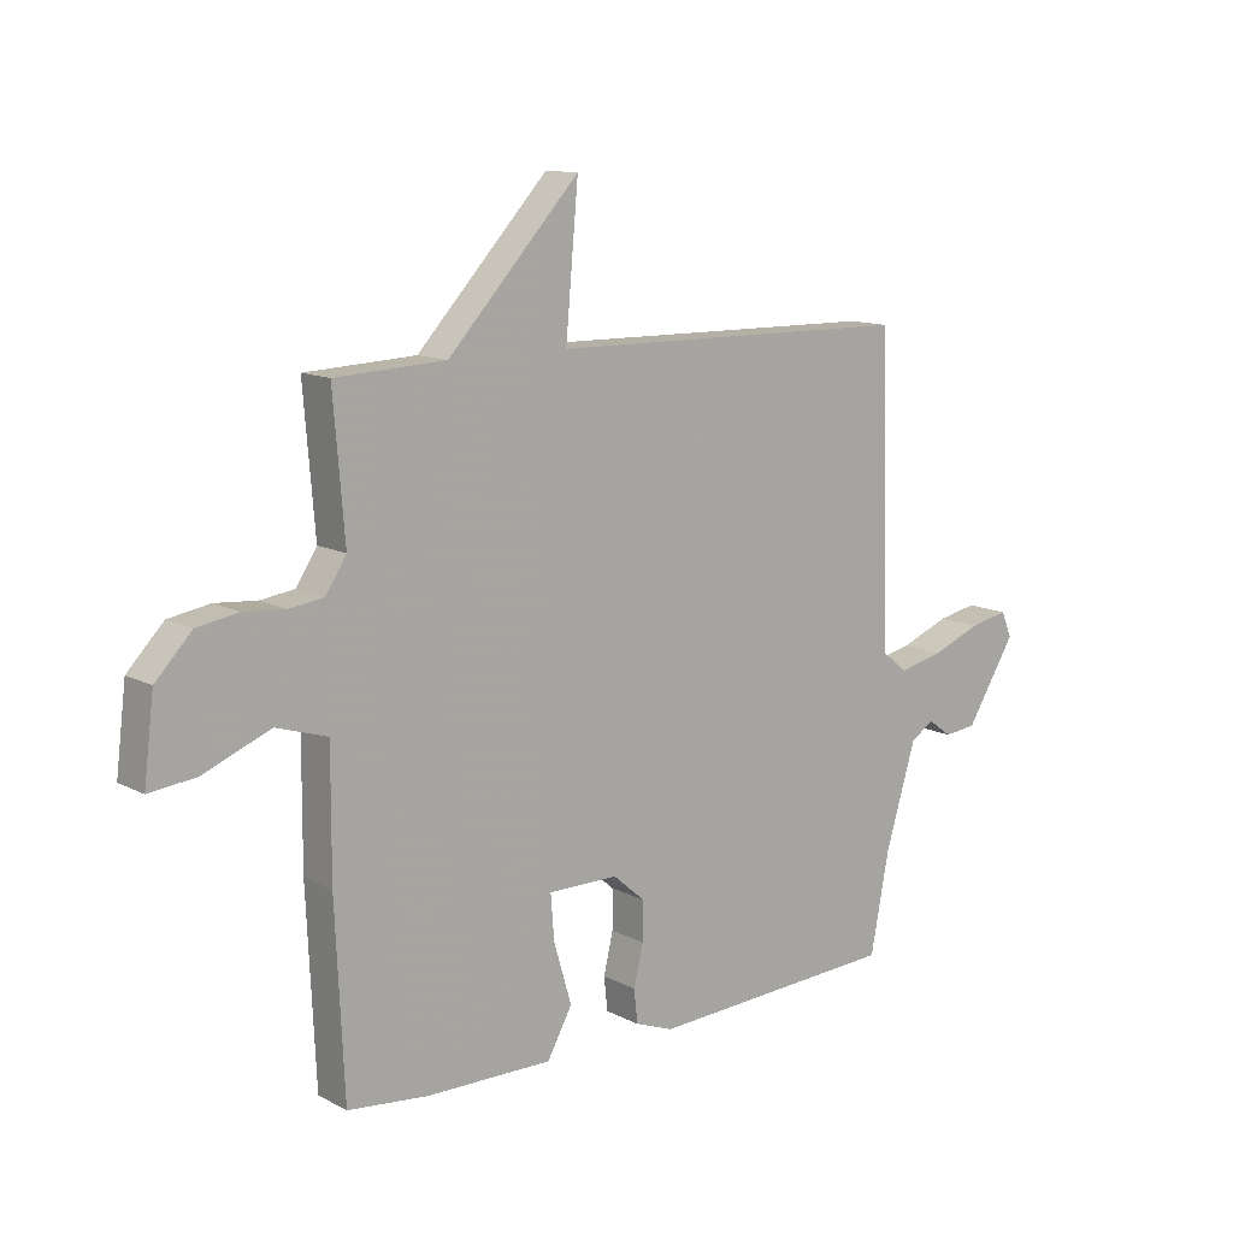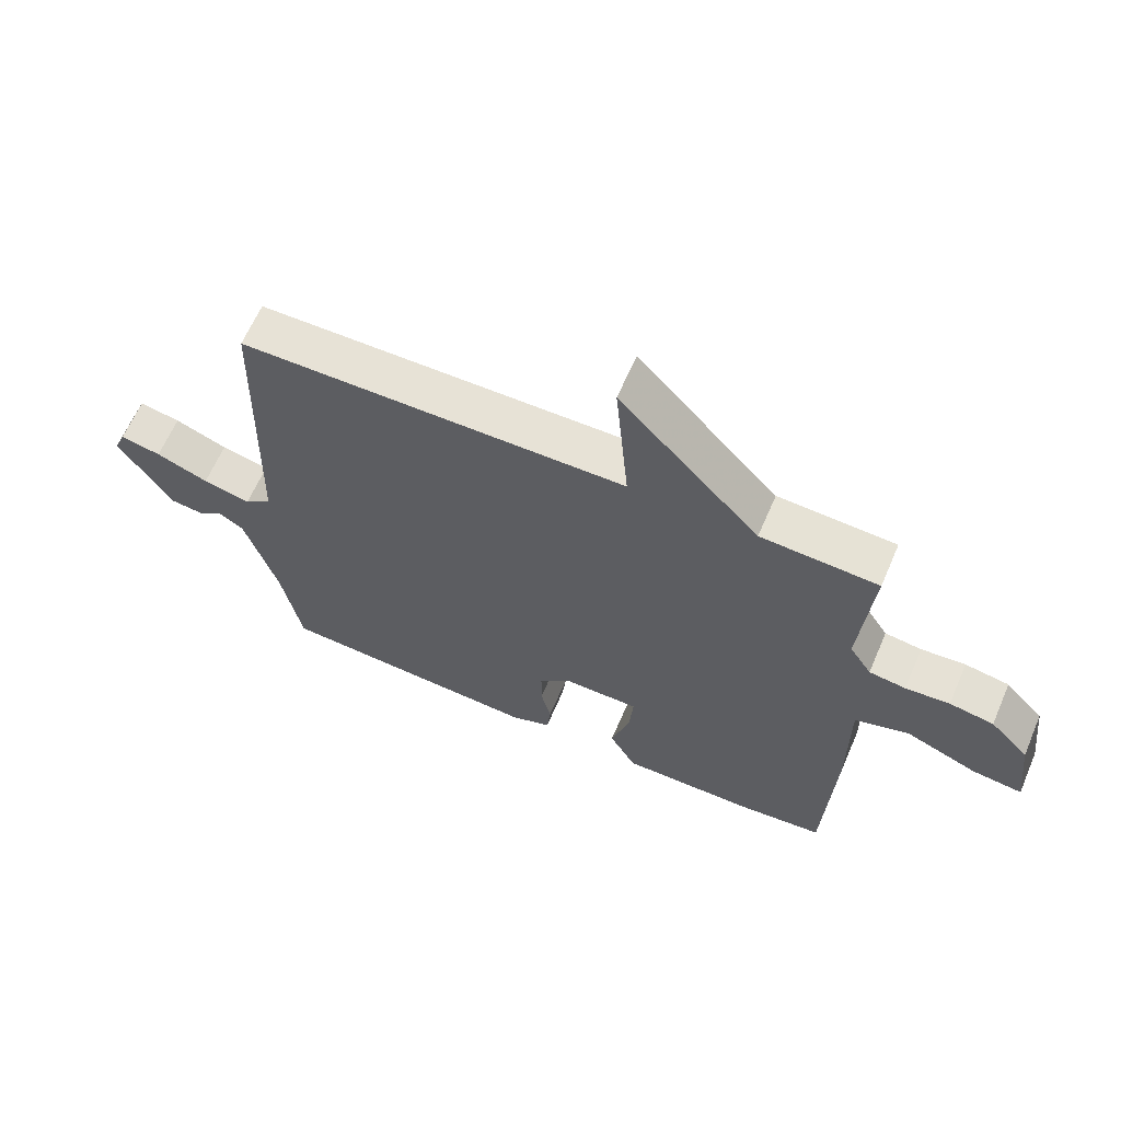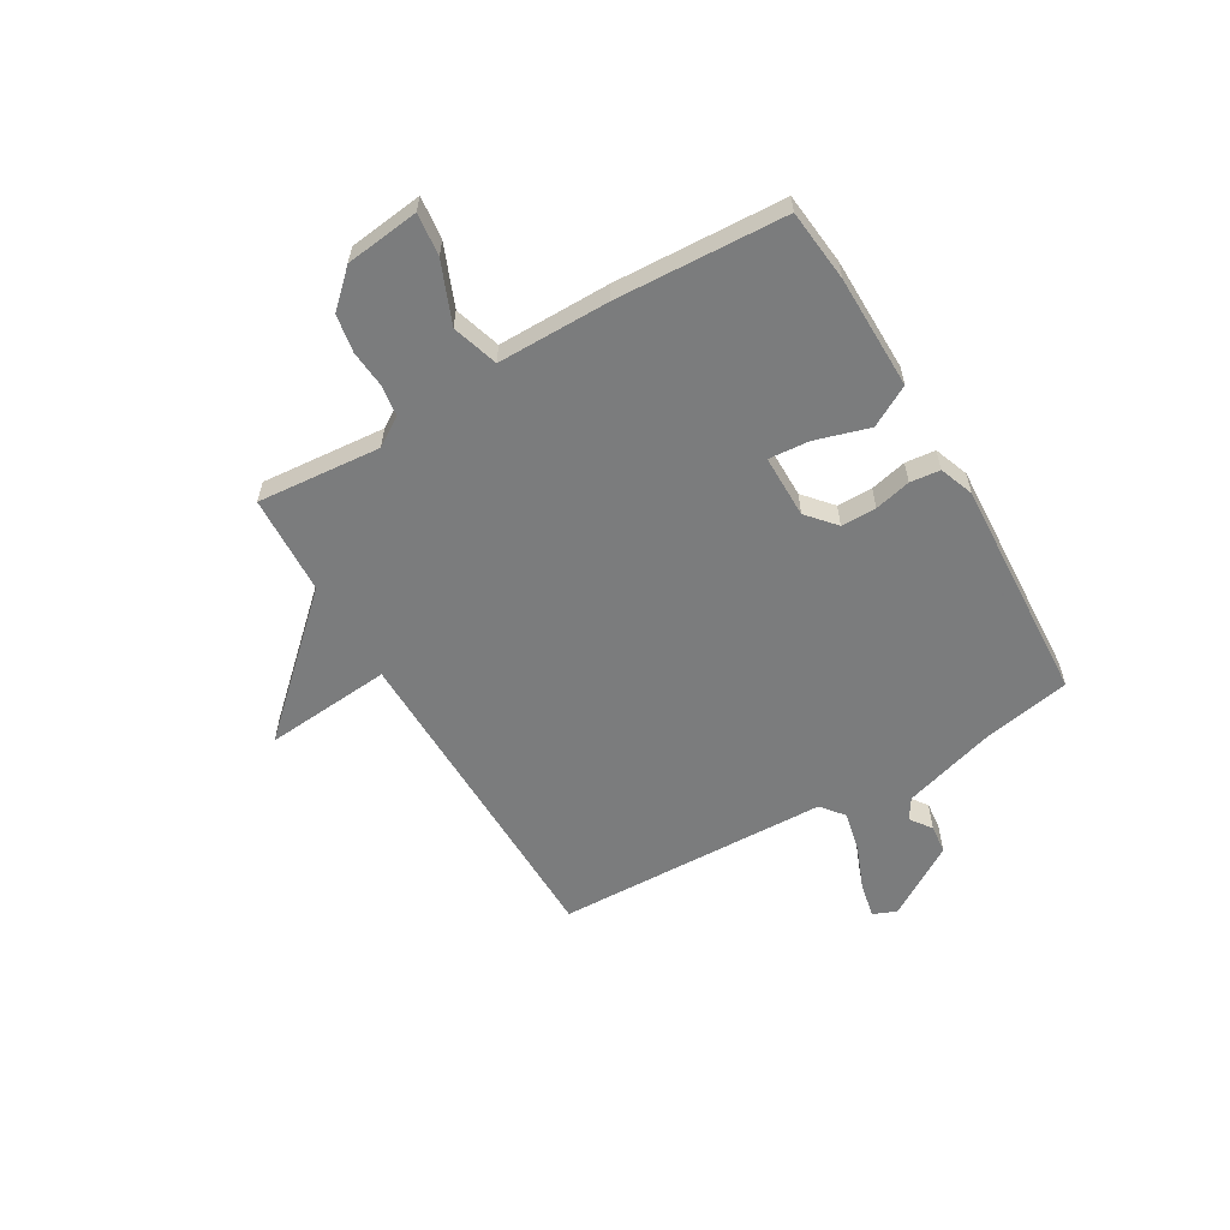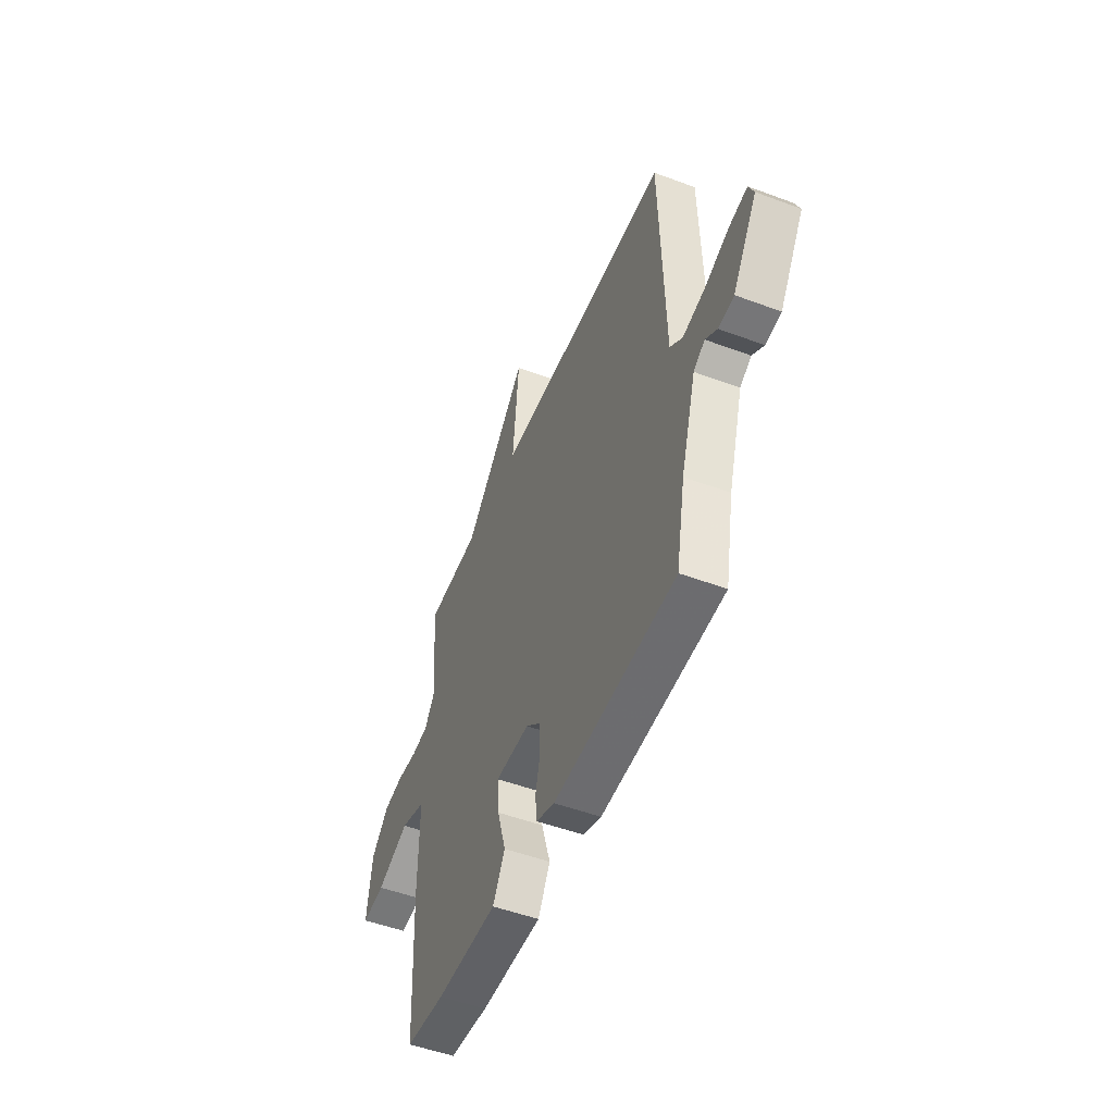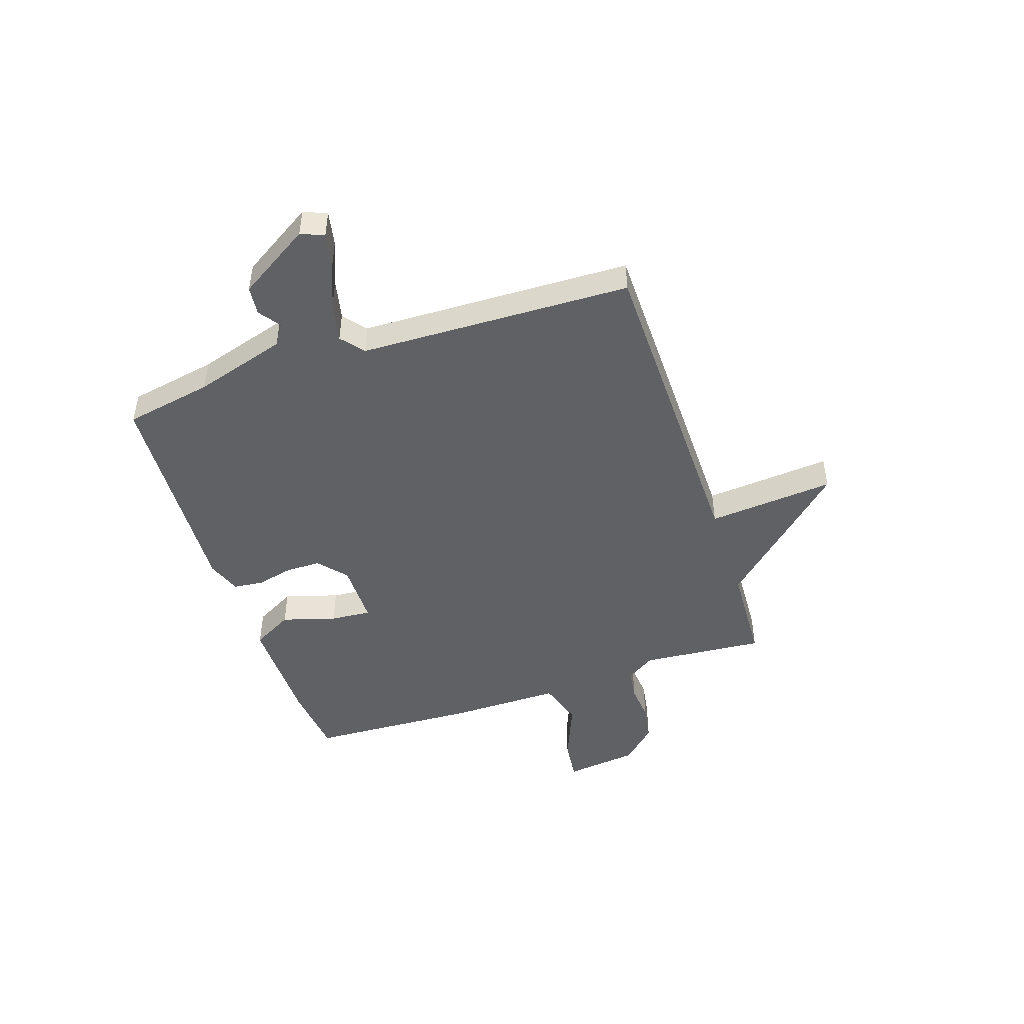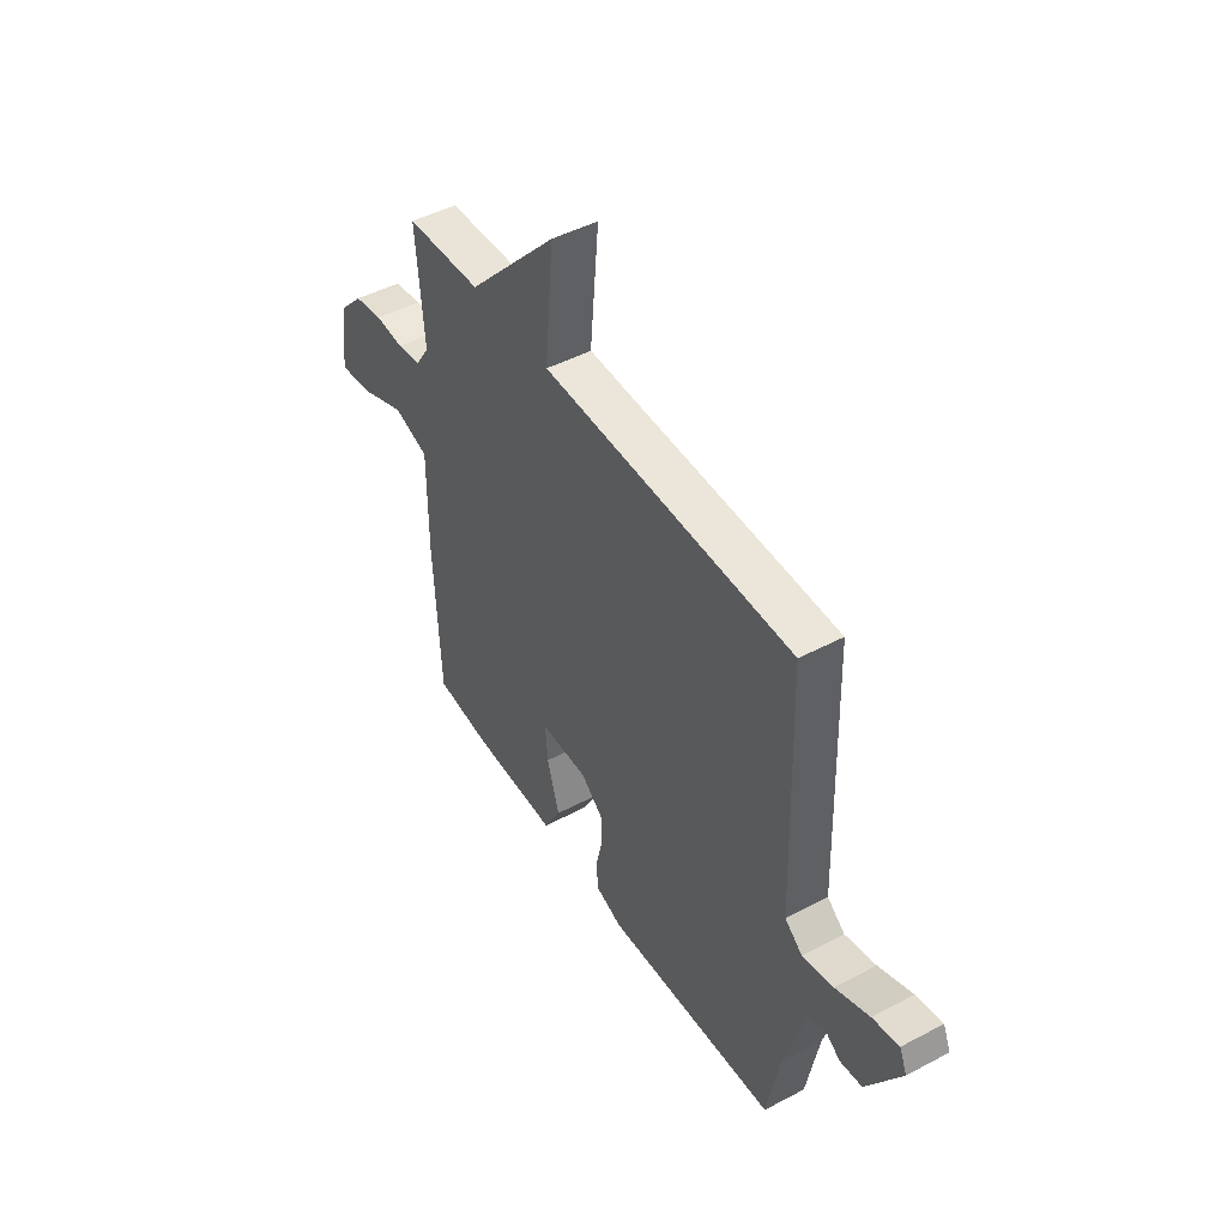
<metadata>
{"format":"obj","ext":"obj","renderer":"f3d","projection":"perspective","resolution":1024,"background":"white","views":[{"elev":12.2,"azim":140.5,"up":"+Z"},{"elev":63.7,"azim":23.3,"up":"+Z"},{"elev":-58.6,"azim":120.3,"up":"+Y"},{"elev":-50.8,"azim":-112.2,"up":"+Z"},{"elev":-47.2,"azim":-71.6,"up":"+Y"},{"elev":46.6,"azim":-121.1,"up":"+Z"}]}
</metadata>
<code>
v -0.5 0.07 -0.5
v -0.531 0.07 -0.335
v -0.583 0.07 -0.162
v -0.622 0.07 -0.137
v -0.662 0.07 -0.166
v -0.716 0.07 -0.16
v -0.8 0.07 -0.025
v -0.782 0.07 0.018
v -0.717 0.07 0.005
v -0.634 0.07 -0.028
v -0.558 0.07 -0.045
v -0.515 0.07 -0.01
v -0.5 0.07 0.5
v 0.114 0.07 0.509
v 0.093 0.07 0.747
v 0.314 0.07 0.509
v 0.5 0.07 0.5
v 0.481 0.07 0.269
v 0.516 0.07 0.215
v 0.574 0.07 0.207
v 0.644 0.07 0.213
v 0.714 0.07 0.201
v 0.775 0.07 0.137
v 0.792 0.07 -0.001
v 0.713 0.07 0.008
v 0.6 0.07 0.054
v 0.514 0.07 0.027
v 0.515 0.07 -0.183
v 0.5 0.07 -0.5
v 0.365 0.07 -0.514
v 0.152 0.07 -0.516
v 0.11 0.07 -0.44
v 0.14 0.07 -0.339
v 0.146 0.07 -0.263
v 0.028 0.07 -0.263
v -0.025 0.07 -0.309
v -0.025 0.07 -0.375
v -0.009 0.07 -0.443
v -0.015 0.07 -0.499
v -0.079 0.07 -0.523
v -0.5 0 -0.5
v -0.531 0 -0.335
v -0.583 0 -0.162
v -0.622 0 -0.137
v -0.662 0 -0.166
v -0.716 0 -0.16
v -0.8 0 -0.025
v -0.782 0 0.018
v -0.717 0 0.005
v -0.634 0 -0.028
v -0.558 0 -0.045
v -0.515 0 -0.01
v -0.5 0 0.5
v 0.114 0 0.509
v 0.093 0 0.747
v 0.314 0 0.509
v 0.5 0 0.5
v 0.481 0 0.269
v 0.516 0 0.215
v 0.574 0 0.207
v 0.644 0 0.213
v 0.714 0 0.201
v 0.775 0 0.137
v 0.792 0 -0.001
v 0.713 0 0.008
v 0.6 0 0.054
v 0.514 0 0.027
v 0.515 0 -0.183
v 0.5 0 -0.5
v 0.365 0 -0.514
v 0.152 0 -0.516
v 0.11 0 -0.44
v 0.14 0 -0.339
v 0.146 0 -0.263
v 0.028 0 -0.263
v -0.025 0 -0.309
v -0.025 0 -0.375
v -0.009 0 -0.443
v -0.015 0 -0.499
v -0.079 0 -0.523
f 40 1 2
f 39 40 2
f 38 39 2
f 37 38 2
f 36 37 2 3
f 35 36 3 4
f 34 35 4
f 31 32 33
f 30 31 33
f 29 30 33
f 28 29 33
f 27 28 33
f 27 33 34
f 24 25 26
f 23 24 26
f 22 23 26
f 21 22 26
f 20 21 26
f 19 20 26 27
f 27 34 4
f 19 27 4
f 18 19 4
f 14 15 16
f 16 17 18
f 14 16 18
f 13 14 18
f 12 13 18
f 8 9 10
f 7 8 10
f 6 7 10
f 5 6 10
f 4 5 10
f 4 10 11
f 4 11 12 18
f 42 41 80
f 42 80 79
f 42 79 78
f 42 78 77
f 43 42 77 76
f 44 43 76 75
f 44 75 74
f 73 72 71
f 73 71 70
f 73 70 69
f 73 69 68
f 73 68 67
f 74 73 67
f 66 65 64
f 66 64 63
f 66 63 62
f 66 62 61
f 66 61 60
f 67 66 60 59
f 44 74 67
f 44 67 59
f 44 59 58
f 56 55 54
f 58 57 56
f 58 56 54
f 58 54 53
f 58 53 52
f 50 49 48
f 50 48 47
f 50 47 46
f 50 46 45
f 50 45 44
f 51 50 44
f 58 52 51 44
f 1 41 42 2
f 2 42 43 3
f 3 43 44 4
f 4 44 45 5
f 5 45 46 6
f 6 46 47 7
f 7 47 48 8
f 8 48 49 9
f 9 49 50 10
f 10 50 51 11
f 11 51 52 12
f 12 52 53 13
f 13 53 54 14
f 14 54 55 15
f 15 55 56 16
f 16 56 57 17
f 17 57 58 18
f 18 58 59 19
f 19 59 60 20
f 20 60 61 21
f 21 61 62 22
f 22 62 63 23
f 23 63 64 24
f 24 64 65 25
f 25 65 66 26
f 26 66 67 27
f 27 67 68 28
f 28 68 69 29
f 29 69 70 30
f 30 70 71 31
f 31 71 72 32
f 32 72 73 33
f 33 73 74 34
f 34 74 75 35
f 35 75 76 36
f 36 76 77 37
f 37 77 78 38
f 38 78 79 39
f 39 79 80 40
f 40 80 41 1

</code>
